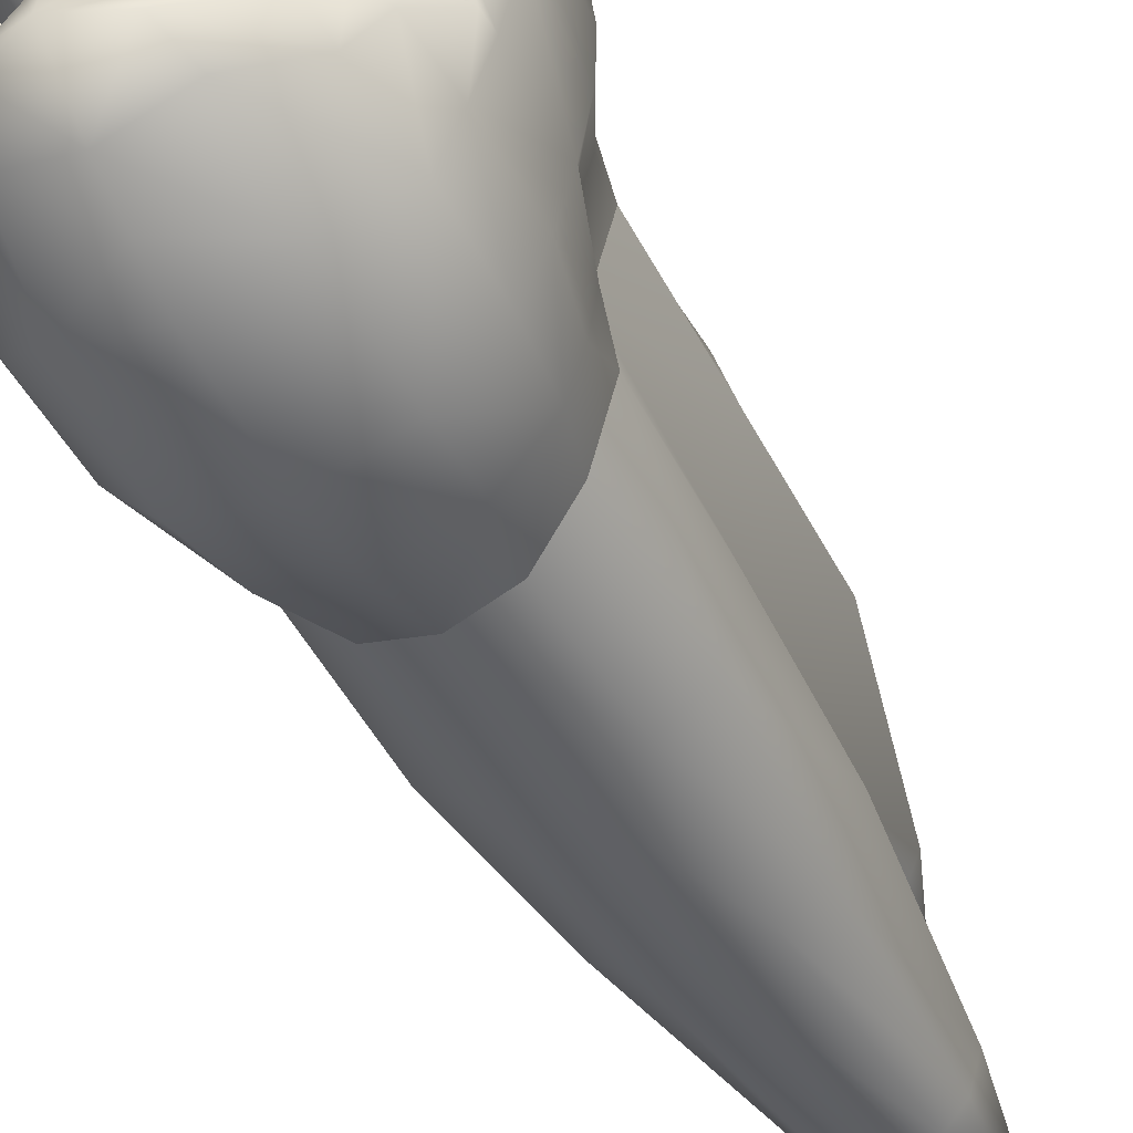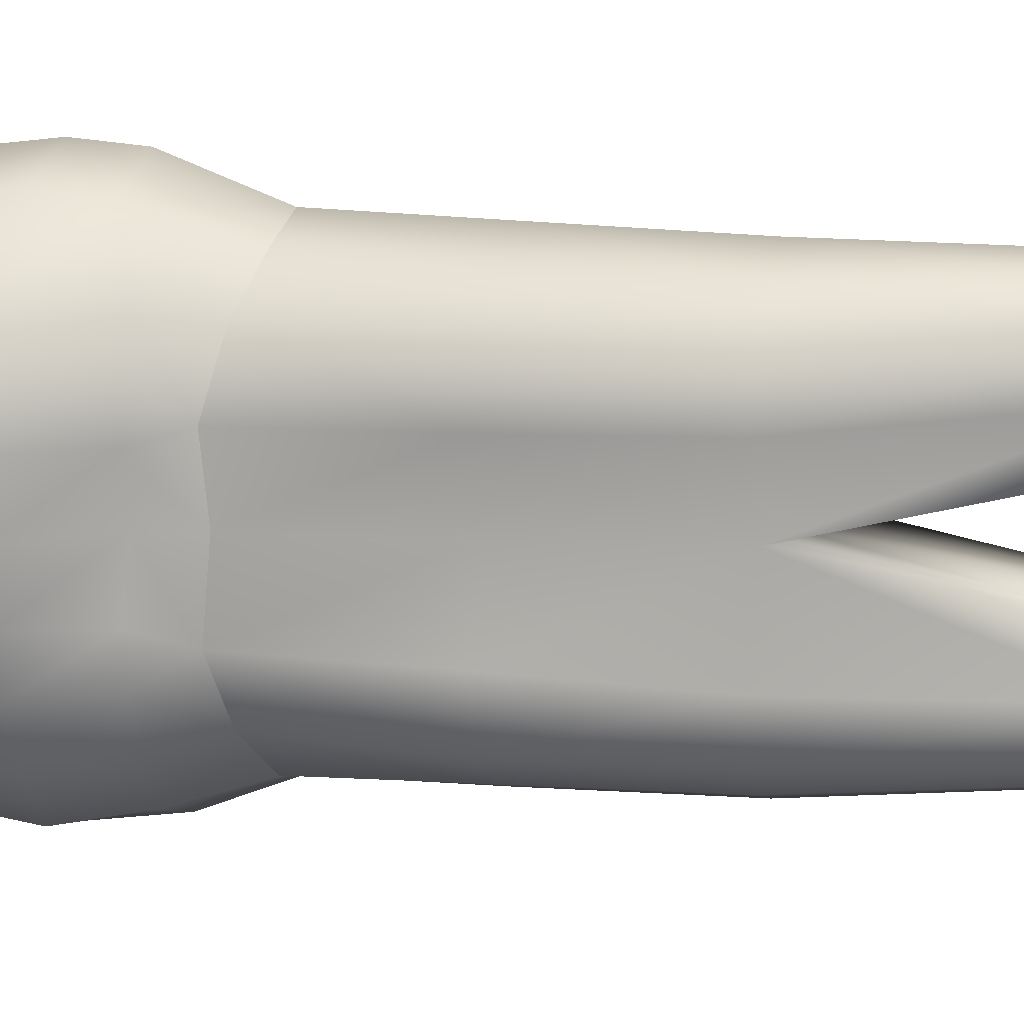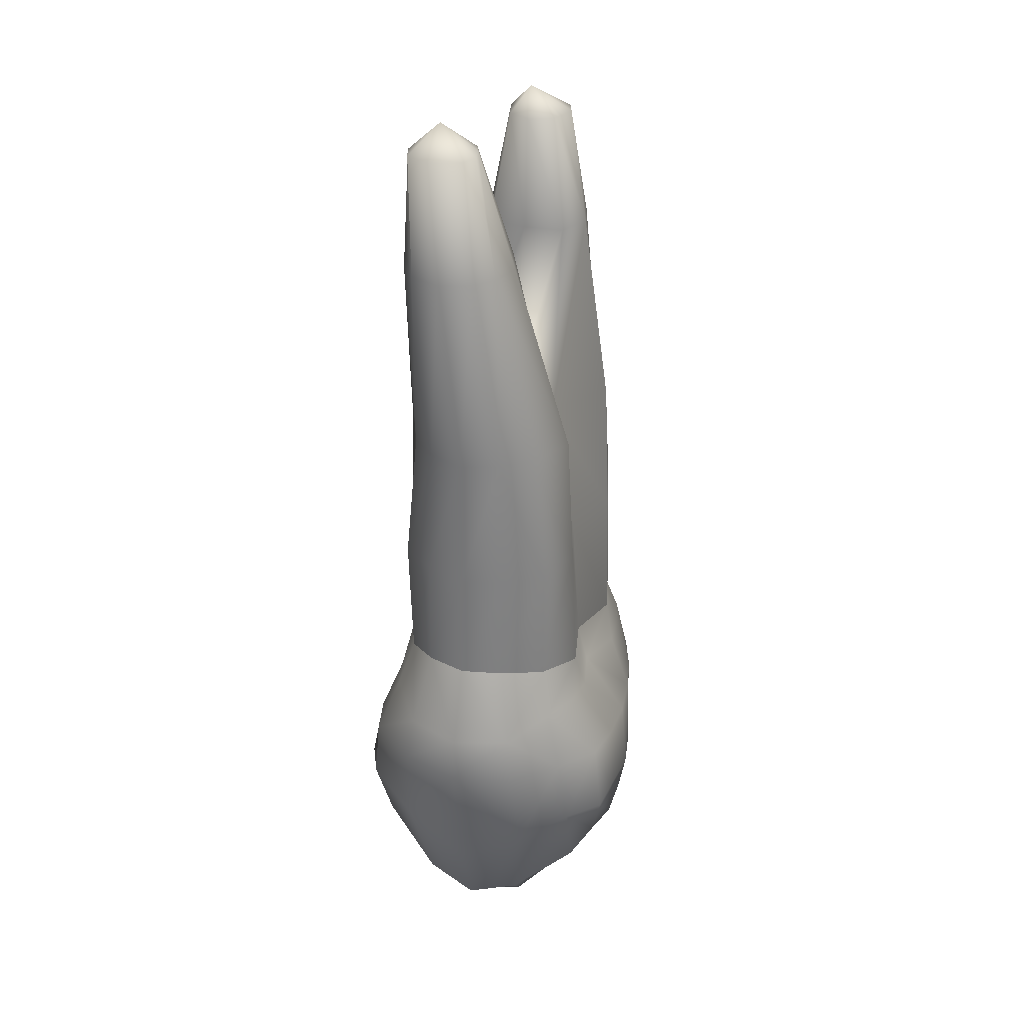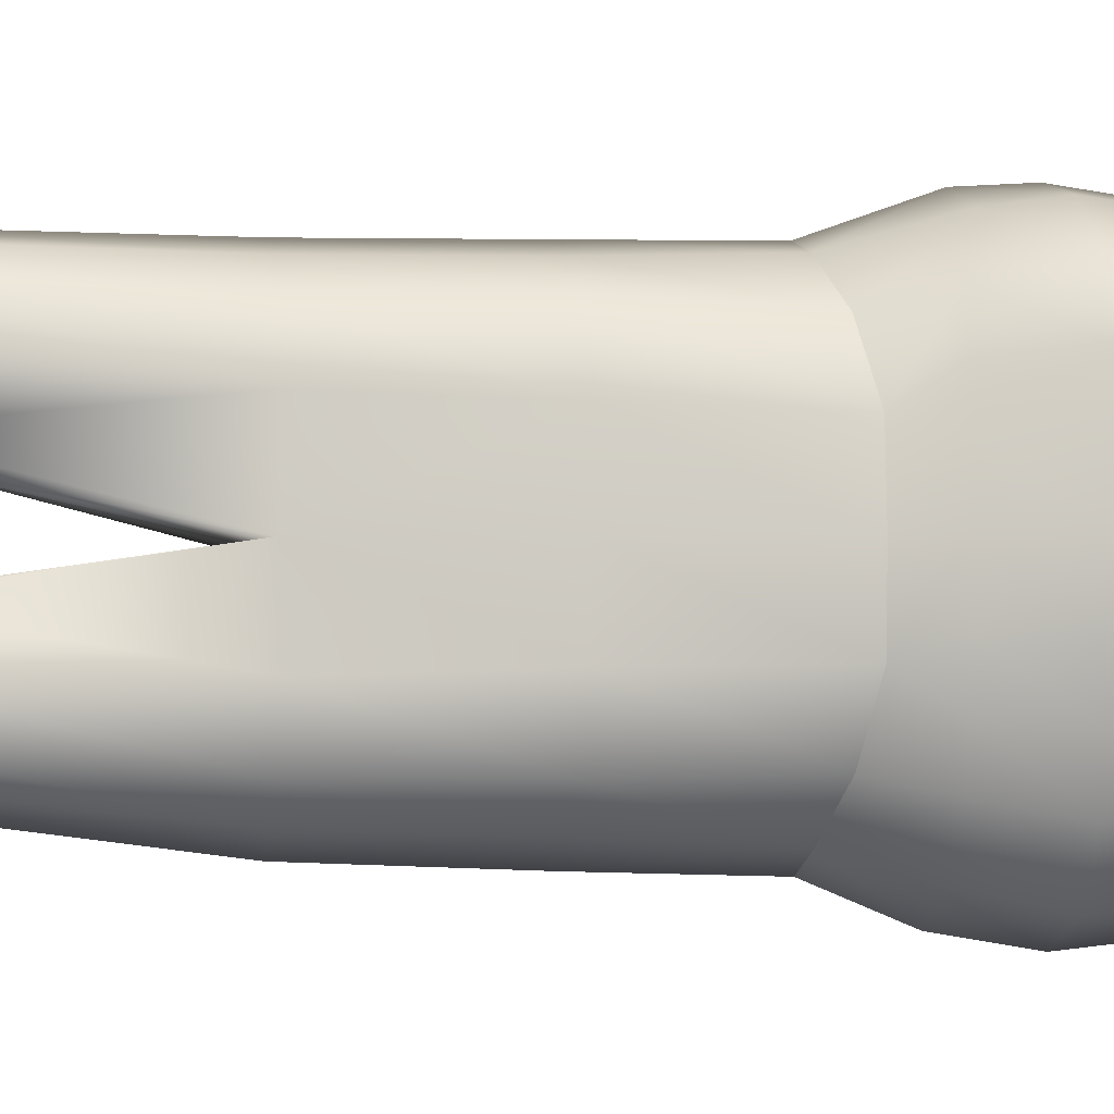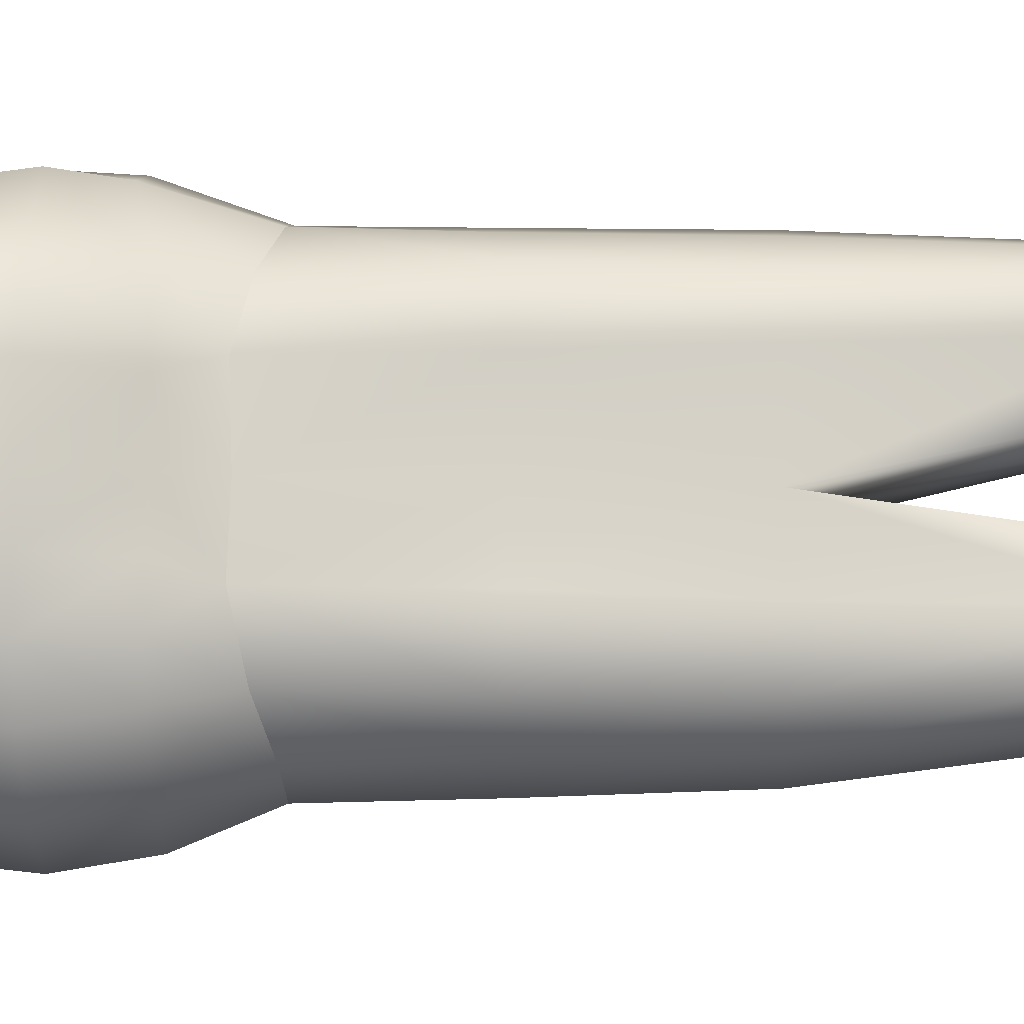
<metadata>
{"format":"obj","ext":"obj","renderer":"f3d","projection":"perspective","resolution":1024,"background":"white","views":[{"elev":-47.2,"azim":27.7,"up":"+Z"},{"elev":14.1,"azim":103.7,"up":"+Z"},{"elev":31.2,"azim":20.5,"up":"+Y"},{"elev":-5.4,"azim":-98.5,"up":"+Z"},{"elev":-12.2,"azim":92.0,"up":"+Z"}]}
</metadata>
<code>
o cube1
v -0.1004 13.41 2.055
v 2.601 -6.664 2.203
v -2.808 -6.455 2.335
v -1.796 13.41 2.055
v 0.8852 13.41 -1.845
v 2.24 -6.126 -2.507
v -2.273 -6.796 -2.335
v -0.6773 13.41 -1.845
v 1.84 -0.3065 2.57
v -0.9481 13.41 2.753
v 1.118 6.053 -0.0003828
v 0.0007333 -7.979 3.292
v 3.272 -5.771 3.893e-05
v -1.839 -0.3066 2.57
v -3.271 -6.136 3.893e-05
v -1.475 6.053 -0.0003828
v 1.84 -0.3065 -2.57
v 0.1039 13.41 -2.475
v 0.0007333 -6.828 -3.501
v -1.839 -0.3066 -2.57
v 0.0006862 -5.982 -0.3659
v 0.0005409 0.008626 3.672
v -2.507 -0.5367 3.893e-05
v 0.0005409 0.008626 -3.671
v 1.974 -0.5364 3.893e-05
v 1.494 -5.249 3.893e-05
v -1.501 -5.876 3.893e-05
v 1.877 2.734 2.673
v 1.877 2.734 -2.673
v -1.877 2.734 2.673
v -1.877 2.734 -2.673
v 0.0002971 2.734 -3.618
v 1.758 2.734 3.893e-05
v 0.0002971 2.734 3.618
v -2.148 2.734 3.893e-05
v -2.747 -2.958 3.116
v -2.329 -2.958 -3.116
v 2.486 -2.958 3.024
v 2.443 -2.958 -3.116
v 0.0006292 -2.98 4.436
v -3.214 -2.958 3.893e-05
v 0.0006292 -2.958 -4.524
v 3.314 -2.958 3.893e-05
v 0.0007444 -8.498 2.54
v 0.0007444 -7.926 -2.694
v 3.319 -5.83 0.9972
v -3.318 -6.19 1.191
v 2.829 -5.419 -0.9972
v -3.036 -5.801 -0.9972
v -2.999 -4.756 2.88
v -2.341 -4.756 -3.023
v 0.0006788 -5.197 4.141
v -3.463 -4.756 3.893e-05
v 2.686 -4.756 2.891
v 2.491 -4.756 -3.023
v 0.0006788 -5.197 -4.266
v 3.465 -4.756 3.893e-05
v 2.352 -0.5479 1.391
v 2.352 -0.5479 -1.39
v 3.119 -2.958 -1.117
v 3.344 -2.958 1.117
v 3.185 -4.756 -1.185
v 3.415 -4.756 1.185
v -2.351 -0.5481 1.391
v -2.351 -0.5481 -1.39
v -3.067 -2.958 1.117
v -3.067 -2.958 -1.117
v -3.129 -4.756 -1.185
v -3.414 -4.756 1.185
v -2.177 -6.535 1.375
v 2.236 -6.283 1.398
v 1.928 -5.882 0.7645
v -1.962 -5.988 0.7645
v -0.7443 -5.982 -0.2744
v 0.7457 -5.982 -0.2744
v 0.0007202 -7.411 0.6074
v 0.0007202 -7.068 -1.073
v -0.7578 -6.849 -1.133
v -0.9201 -7.146 0.756
v 0.9215 -7.146 0.756
v 0.7592 -6.848 -1.133
v 2.721 -6.015 3.893e-05
v -2.72 -6.356 -0.3087
v -2.143 -7.345 1.982
v -2.143 -6.982 -1.982
v 2.144 -6.738 -2.218
v 2.144 -7.207 1.982
v 2.643 -5.998 0.9773
v -2.641 -6.282 -0.6684
v -2.641 -6.34 0.9773
v 2.403 -5.689 -0.7599
v 0.0007067 -6.734 0.07573
v 0.0007067 -6.558 -0.6131
v -0.9415 -6.557 -0.6623
v 0.8883 -6.527 0.1135
v -0.8869 -6.527 0.1135
v 0.9429 -6.351 -0.6623
v -0.0001322 6.053 -0.0003828
v -0.2775 13.41 2.505
v -0.3497 13.41 1.314
v 1.255 -7.545 3.098
v -1.546 13.41 1.314
v 0.722 13.41 -2.247
v 1.255 -6.814 -3.098
v -1.619 13.41 2.505
v 0.6554 13.41 -1.148
v -1.254 -7.545 3.098
v -0.4475 13.41 -1.148
v -0.5141 13.41 -2.247
v -1.254 -6.814 -3.098
v 0.9939 -0.02262 -3.37
v -0.9928 -0.02272 -3.37
v 0.9939 -0.02262 3.371
v -0.9928 -0.02272 3.371
v 1.02 2.734 -3.261
v 2.241 2.734 1.453
v -1.02 2.734 3.262
v -2.24 2.734 -1.453
v 2.241 2.734 -1.453
v -1.02 2.734 -3.261
v -2.24 2.734 1.453
v 1.02 2.734 3.262
v 1.482 -2.98 4.03
v -1.48 -2.958 -4.118
v 1.482 -2.958 -4.118
v -1.48 -2.98 4.03
v 1.63 -5.197 3.714
v 1.438 -5.197 -3.84
v -1.629 -5.197 3.714
v -1.436 -5.197 -3.84
v -0.4058 -8.184 1.834
v 0.3203 -7.593 -1.987
v 0.0007363 -8.335 1.697
v 0.0007363 -7.791 -1.987
v -0.3188 -7.694 -1.987
v 0.4073 -8.184 1.834
v -1.173 -8.112 2.537
v 0.9236 -7.488 -2.662
v -0.9221 -7.488 -2.662
v 1.175 -8.111 2.537
v 0.0007299 -7.876 1.083
v 0.0007299 -7.347 -1.416
v -0.6079 -7.213 -1.518
v 0.7567 -7.77 1.266
v -0.7552 -7.77 1.266
v 0.6094 -7.213 -1.518
v 2.1 -1.485 2.843
v 2.192 -1.485 -2.843
v 0.00059 -1.485 -4.287
v 2.232 -1.485 3.893e-05
v -2.191 -1.485 2.843
v -2.088 -1.485 -2.843
v 0.00059 -1.849 4.353
v -2.681 -1.485 3.893e-05
v 2.597 -1.485 -1.12
v 2.557 -1.485 1.12
v -2.653 -1.485 1.12
v -2.653 -1.485 -1.12
v -1.352 -1.485 -3.81
v 1.353 -1.849 3.876
v 1.353 -1.485 -3.81
v -1.352 -1.849 3.876
v -1.871 -6.778 -1.321
v -1.664 -7.033 1.051
v 1.666 -6.777 1.051
v 1.974 -6.596 -1.363
v -1.652 -6.299 -0.5181
v 1.439 -6.336 0.2437
v -1.437 -6.462 0.2437
v 1.631 -6.055 -0.5067
v -1.464 -7.507 1.625
v 1.658 -7.018 -1.785
v -1.657 -7.018 -1.785
v 1.466 -7.507 1.625
v -0.8468 -7.626 -2.387
v 1.079 -8.241 2.188
v -1.078 -8.242 2.188
v 0.8483 -7.488 -2.387
v 3.063 -6.017 1.674
v -3.245 -6.181 1.666
v -3.045 -2.958 2.117
v 3.218 -2.958 2.117
v -2.733 -2.958 -2.117
v 2.699 -5.886 -1.822
v -2.812 -6.319 -1.666
v 2.865 -4.756 -2.104
v -3.434 -4.745 2.047
v 2.847 -2.958 -2.117
v 3.39 -4.756 2.104
v -2.848 -4.756 -2.104
v 2.503 -6.501 1.479
v -2.392 -6.575 -1.479
v -2.502 -6.843 1.479
v 2.393 -6.244 -1.561
v -2.459 -1.485 1.982
v 2.46 -1.485 -1.982
v 2.46 -1.485 1.982
v -2.459 -1.485 -1.982
v -0.9481 13.41 1.041
v 0.1039 13.41 -0.8969
v -1.159 13.98 1.603
v -0.1071 13.98 -1.684
v 1.55 6.053 2.656
v 1.517 6.053 -2.657
v 0.000115 6.053 -3.517
v -1.55 6.053 2.656
v -1.516 6.053 -2.657
v 0.0001151 6.053 3.557
v 0.8721 6.053 -3.192
v 2.101 6.053 1.548
v -0.8982 6.053 3.22
v -2.069 6.053 -1.577
v 2.069 6.053 -1.577
v -0.8719 6.053 -3.192
v -2.101 6.053 1.548
v 0.8984 6.053 3.22
v -0.2251 13.41 1.598
v -1.671 13.41 1.598
v 0.7703 13.41 -1.411
v -0.5624 13.41 -1.411
v 0.6265 10.74 2.706
v 1.199 10.74 -2.251
v 1.072 10.74 -0.7144
v -0.8206 10.74 -0.7144
v 0.1258 10.74 -2.942
v 0.1257 10.74 -0.5934
v 0.4689 10.74 1.087
v -1.544 10.74 1.087
v 0.8217 10.74 -2.686
v -1.299 10.74 3.196
v -0.5701 10.74 -2.686
v -0.5376 10.74 0.9503
v -1.701 10.74 2.706
v -0.9474 10.74 -2.251
v -0.5374 10.74 3.478
v 0.2243 10.74 3.196
v 0.8335 10.74 1.957
v -1.152 10.74 -1.553
v -1.908 10.74 1.957
v 1.403 10.74 -1.553
v 3.182 -5.789 -0.4986
v 2.896 -5.847 -1.41
v 3.139 -5.076 -1.091
v 2.108 -5.878 3.893e-05
v 2.682 -6.006 -0.3799
v 2.518 -6.121 -1.16
v -2.11 -6.311 3.893e-05
v -2.517 -6.389 -1.04
v 0.0007061 -6.012 -3.884
v 0.001694 -6.19 3.819
v -2.014 -6.345 -0.7359
v -2.071 -6.079 -0.3342
v -2.233 -6.154 0.8146
v 2.286 -5.94 0.8709
v 2.074 -6.088 -0.8335
v 2.158 -5.497 -0.5562
v 0.8 3.5 0
v 0.8 0 0
v -0.8 0 1.225e-16
v -0.8 3.5 0
g cube1_B
f 40 52 127 123
f 40 123 160 153
f 40 126 129 52
f 52 250 127
f 129 250 52
f 153 162 126 40
g cube1_Buildup
f 257 260 259 258
g cube1_Cementum
f 1 99 236 221
f 1 201 99
f 4 201 218
f 4 233 230 105
f 5 219 240 222
f 8 202 109
f 8 220 202
f 8 234 238 220
f 9 58 116 28
f 10 99 201
f 10 201 105
f 10 235 236 99
f 11 116 33
f 11 213 240 223
f 11 227 237 210
f 14 114 117 30
f 16 98 226 224
f 16 118 35
f 16 228 232 98
f 17 111 115 29
f 18 103 229 225
f 18 202 103
f 18 225 231 109
f 20 65 118 31
f 22 113 122 34
f 23 64 121 35
f 24 32 115 111
f 25 33 116 58
f 28 122 113 9
f 28 203 216 122
f 29 119 59 17
f 29 204 213 119
f 30 117 211 206
f 30 121 64 14
f 31 118 212 207
f 31 120 112 20
f 32 205 209 115
f 33 119 11
f 34 117 114 22
f 34 122 216 208
f 35 118 65 23
f 35 121 16
f 59 119 33 25
f 98 232 227 11
f 100 217 237 227
f 102 199 232 228
f 102 201 199
f 102 218 201
f 103 202 5
f 105 201 4
f 105 230 235 10
f 106 223 240 219
f 108 202 220
f 108 224 226 200
f 109 202 18
f 109 231 234 8
f 112 120 32 24
f 115 209 204 29
f 116 11 210
f 116 210 203 28
f 118 16 212
f 120 214 205 32
f 199 201 100
f 200 106 202
f 200 226 223 106
f 201 217 100
f 202 108 200
f 202 219 5
f 204 222 240 213
f 205 225 229 209
f 206 211 230 233
f 206 215 121 30
f 207 212 238 234
f 207 214 120 31
f 208 211 117 34
f 208 216 236 235
f 209 229 222 204
f 210 237 221 203
f 213 11 119
f 214 231 225 205
f 215 16 121
f 215 239 228 16
f 216 203 221 236
f 217 201 1
f 218 239 233 4
f 219 202 106
f 220 238 224 108
f 221 237 217 1
f 222 229 103 5
f 223 226 98 11
f 224 238 212 16
f 227 232 199 100
f 228 239 218 102
f 233 239 215 206
f 234 231 214 207
f 235 230 211 208
g cube1_D
f 15 47 69 53
f 15 53 68 49
f 15 83 90 47
f 41 66 157 154
f 41 67 68 53
f 47 180 187 69
f 49 68 190 185
f 49 83 15
f 49 248 89
f 53 69 66 41
f 66 181 195 157
f 68 67 183 190
f 69 187 181 66
f 83 247 90
f 89 83 49
f 89 252 247 83
f 90 193 180 47
f 90 253 70 193
f 154 158 67 41
f 158 198 183 67
f 163 251 248 192
f 185 192 248 49
f 247 253 90
f 248 251 252 89
g cube1_Enamel2
f 6 86 138 104
f 6 184 194 86
f 7 110 139 85
f 7 185 190 51
f 17 59 196 148
f 19 45 139 110
f 19 104 138 45
f 19 249 128 104
f 20 152 198 65
f 23 154 157 64
f 24 111 161 149
f 25 58 156 150
f 37 51 190 183
f 37 183 198 152
f 39 188 186 55
f 44 176 140
f 44 177 131
f 45 175 139
f 45 178 132
f 51 130 110 7
f 55 128 125 39
f 55 186 184 6
f 58 197 156
f 65 158 154 23
f 65 198 158
f 70 164 171 84
f 71 191 87
f 76 80 144 141
f 77 78 143 142
f 78 163 173 143
f 79 145 171 164
f 80 165 174 144
f 81 146 172 166
f 84 171 177 137
f 84 193 70
f 85 192 185 7
f 86 172 178 138
f 87 174 165 71
f 104 128 55 6
f 110 130 249 19
f 112 159 152 20
f 124 130 51 37
f 125 161 148 39
f 131 133 44
f 131 177 171 145
f 132 134 45
f 132 178 172 146
f 133 136 44
f 133 141 144 136
f 134 135 45
f 134 142 143 135
f 135 143 173 175
f 135 175 45
f 136 144 174 176
f 136 176 44
f 137 177 44
f 138 178 45
f 139 175 173 85
f 140 176 174 87
f 141 145 79 76
f 142 146 81 77
f 145 141 133 131
f 146 142 134 132
f 148 161 111 17
f 148 196 188 39
f 149 159 112 24
f 150 155 59 25
f 152 159 124 37
f 155 196 59
f 157 195 64
f 173 163 192 85
f 194 166 172 86
g cube1_EnamelF
f 2 54 127 101
f 2 87 191 179
f 3 107 129 50
f 12 101 127 250
f 12 250 129 107
f 36 50 129 126
f 36 126 162 151
f 38 123 127 54
f 38 147 160 123
f 44 140 101 12
f 50 187 180 3
f 54 189 182 38
f 64 195 151 14
f 84 137 107 3
f 101 140 87 2
f 107 137 44 12
f 147 197 58 9
f 151 195 181 36
f 179 189 54 2
f 180 193 84 3
f 181 187 50 36
f 182 197 147 38
g cube1_L
f 42 125 128 56
f 42 149 161 125
f 56 128 249
f 56 130 124 42
f 124 159 149 42
f 249 130 56
g cube1_M
f 13 46 88 82
f 13 57 63 46
f 13 82 245 241
f 43 61 63 57
f 43 150 156 61
f 46 179 191 88
f 48 91 246 242
f 48 241 245 91
f 48 243 241
f 57 62 60 43
f 60 62 186 188
f 60 155 150 43
f 63 61 182 189
f 82 88 244
f 88 191 71 254
f 156 197 182 61
f 188 196 155 60
f 189 179 46 63
f 194 184 242 246
f 241 243 62 57 13
f 242 243 48
f 243 242 184 186 62
f 244 245 82
f 245 244 256 91
f 246 255 166 194
f 254 244 88
f 256 255 246 91
g cube1_O
f 21 75 95 92
f 21 92 96 74
f 26 244 254 72
f 26 256 244
f 27 73 253 247
f 27 169 73
f 70 253 73
f 71 165 168 72
f 72 168 26
f 72 254 71
f 73 169 164 70
f 74 27 167 94
f 74 94 93 21
f 75 26 168 95
f 76 92 95 80
f 77 93 94 78
f 78 94 167 163
f 79 164 169 96
f 80 95 168 165
f 81 166 170 97
f 93 97 75 21
f 96 92 76 79
f 96 169 27 74
f 97 93 77 81
f 97 170 26 75
f 166 255 170
f 167 251 163
f 247 252 27
f 252 251 167 27
f 255 256 26 170
g cube1_V
f 9 113 160 147
f 14 151 162 114
f 22 153 160 113
f 114 162 153 22
g cube1_default
f 258 259 260 257

</code>
